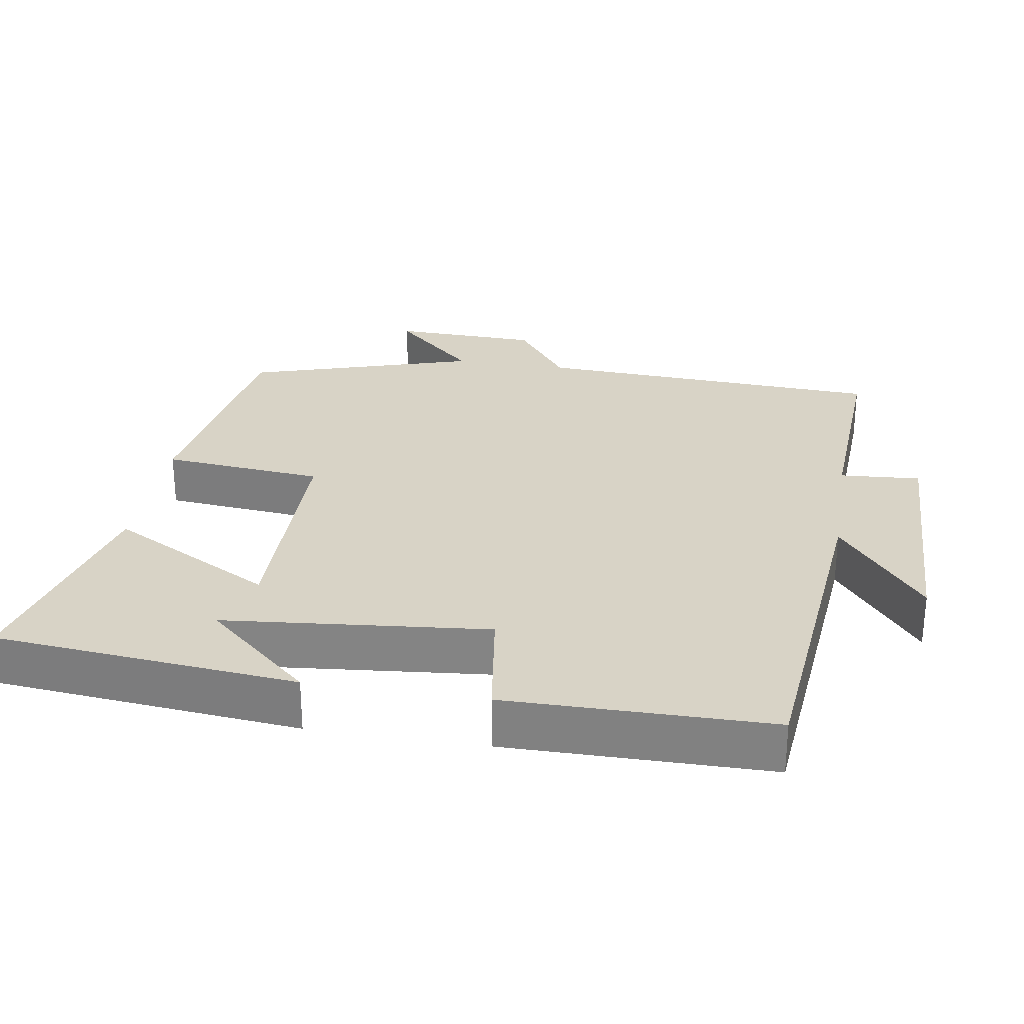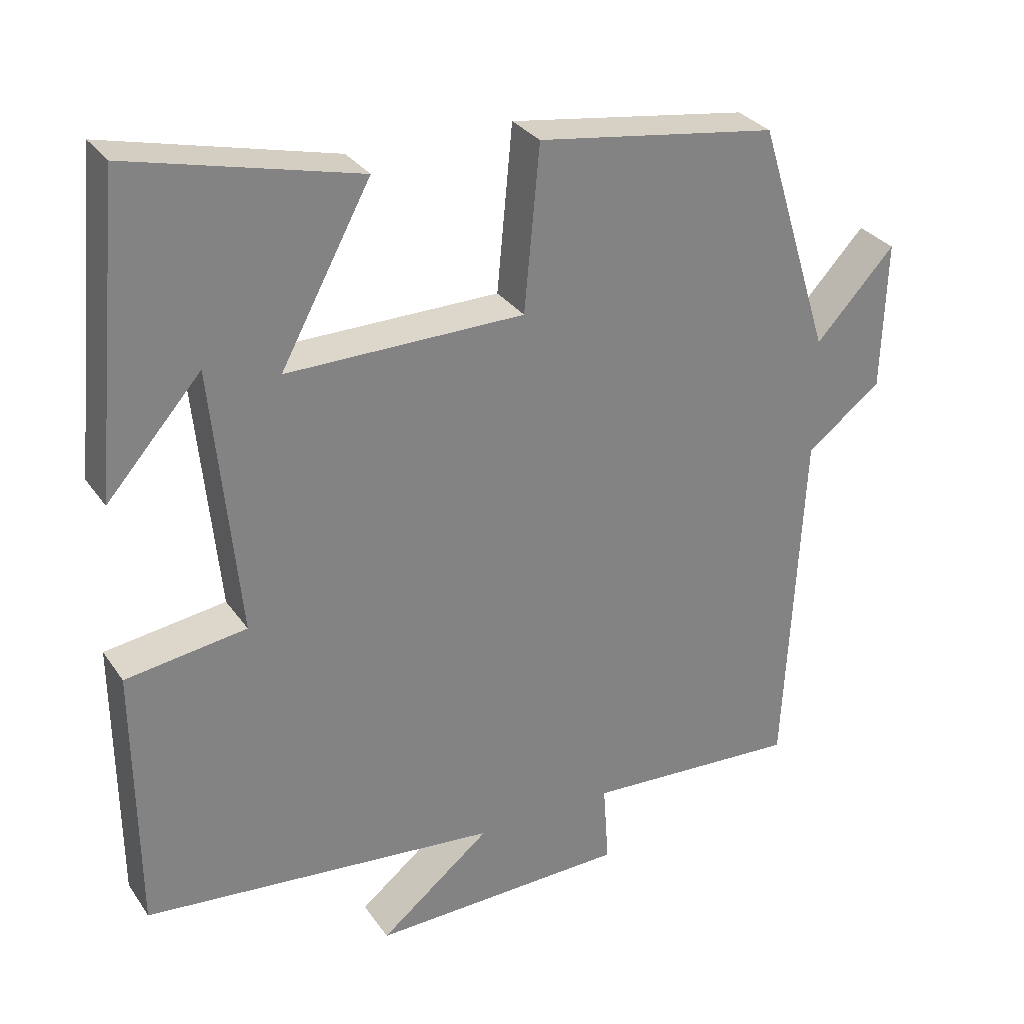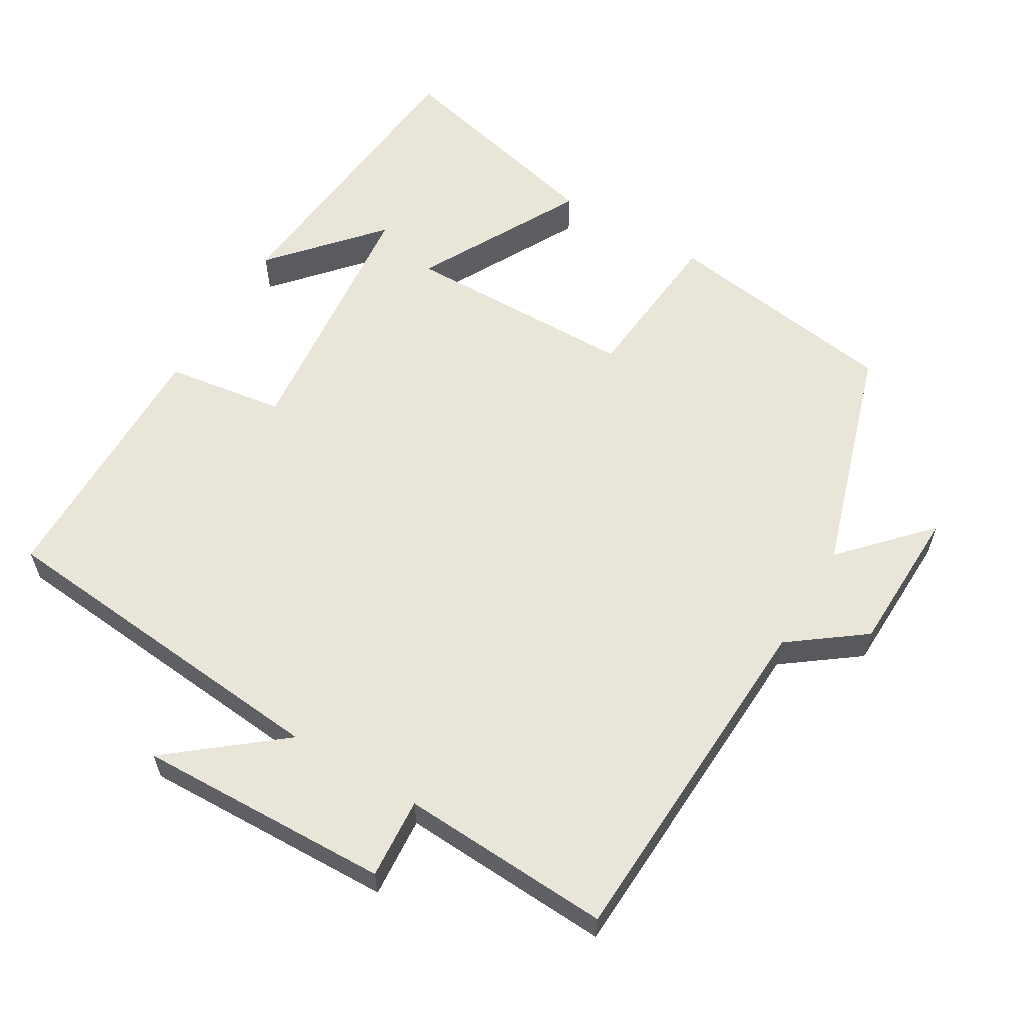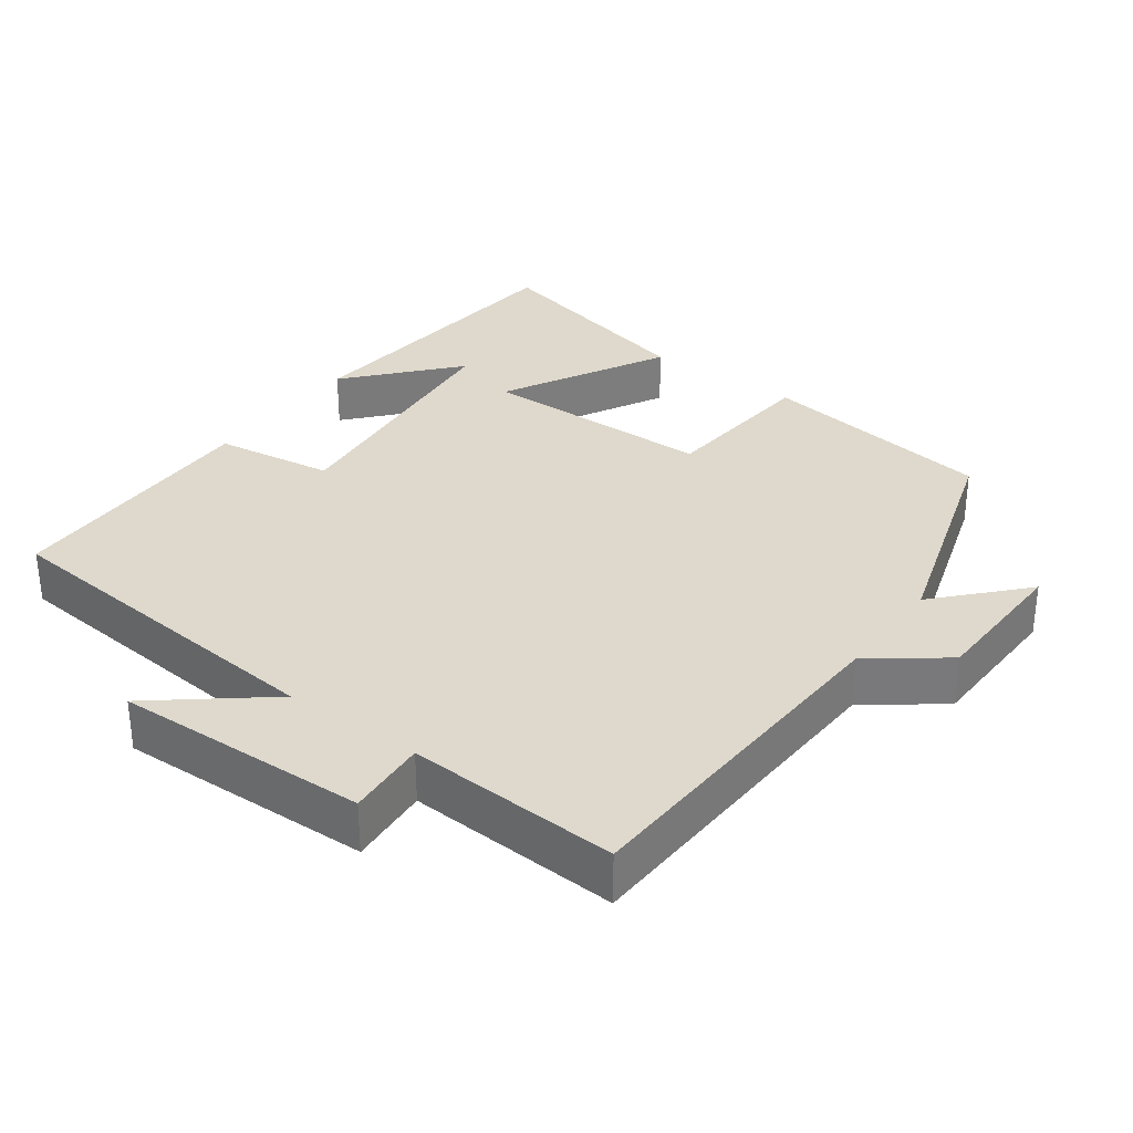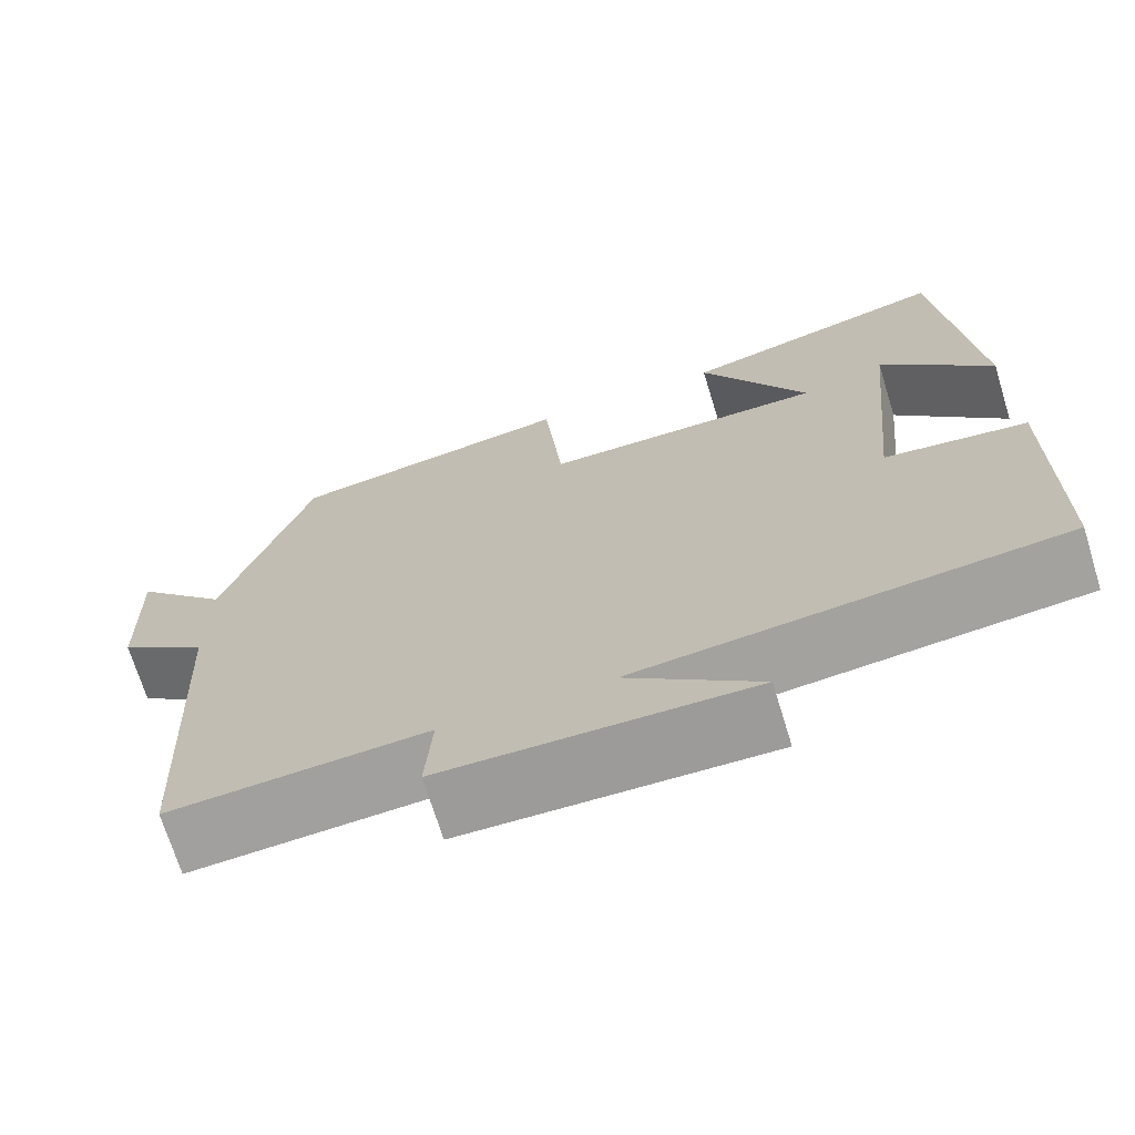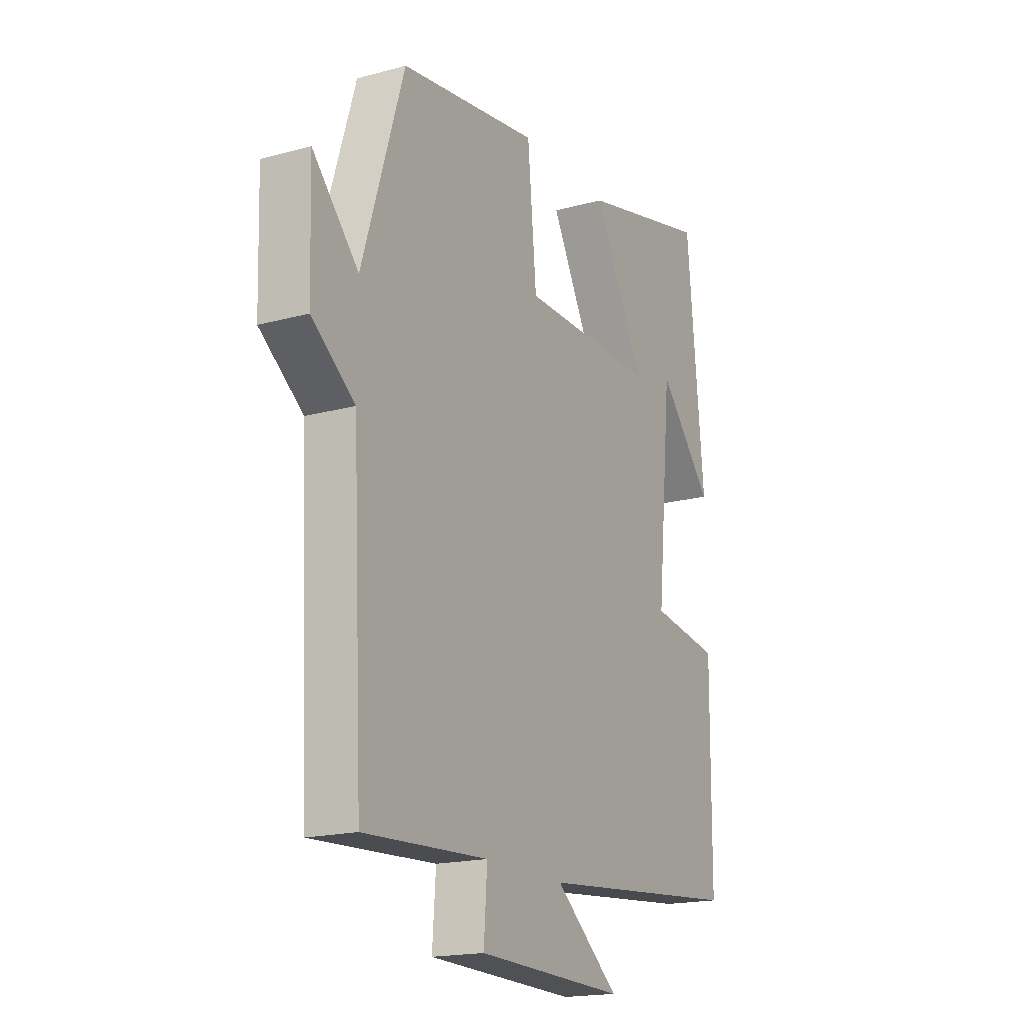
<metadata>
{"format":"obj","ext":"obj","renderer":"f3d","projection":"perspective","resolution":1024,"background":"white","views":[{"elev":28.2,"azim":99.3,"up":"+Y"},{"elev":30.2,"azim":151.7,"up":"+Z"},{"elev":59.7,"azim":-149.4,"up":"+Y"},{"elev":32.2,"azim":-144.0,"up":"+Y"},{"elev":-70.5,"azim":17.1,"up":"+Z"},{"elev":-18.1,"azim":-62.1,"up":"+Z"}]}
</metadata>
<code>
v 0.46 0.07 0.576
v 0.5 0.07 0.156
v 0.371 0.07 0.302
v 0.335 0.07 -0.064
v 0.5 0.07 -0.088
v 0.497 0.07 -0.454
v 0.009 0.07 -0.5
v 0.161 0.07 -0.622
v -0.191 0.07 -0.612
v -0.183 0.07 -0.5
v -0.476 0.07 -0.516
v -0.5 0.07 -0.03
v -0.602 0.07 0.046
v -0.608 0.07 0.25
v -0.5 0.07 0.134
v -0.401 0.07 0.452
v -0.073 0.07 0.5
v -0.052 0.07 0.276
v 0.272 0.07 0.272
v 0.149 0.07 0.5
v 0.46 0 0.576
v 0.5 0 0.156
v 0.371 0 0.302
v 0.335 0 -0.064
v 0.5 0 -0.088
v 0.497 0 -0.454
v 0.009 0 -0.5
v 0.161 0 -0.622
v -0.191 0 -0.612
v -0.183 0 -0.5
v -0.476 0 -0.516
v -0.5 0 -0.03
v -0.602 0 0.046
v -0.608 0 0.25
v -0.5 0 0.134
v -0.401 0 0.452
v -0.073 0 0.5
v -0.052 0 0.276
v 0.272 0 0.272
v 0.149 0 0.5
f 19 20 1
f 15 16 17 18
f 15 18 19
f 12 13 14 15
f 10 11 12 15
f 10 15 19
f 7 8 9 10
f 4 5 6 7
f 3 4 7 10
f 1 2 3
f 1 3 10 19
f 21 40 39
f 38 37 36 35
f 39 38 35
f 35 34 33 32
f 35 32 31 30
f 39 35 30
f 30 29 28 27
f 27 26 25 24
f 30 27 24 23
f 23 22 21
f 39 30 23 21
f 1 21 22 2
f 2 22 23 3
f 3 23 24 4
f 4 24 25 5
f 5 25 26 6
f 6 26 27 7
f 7 27 28 8
f 8 28 29 9
f 9 29 30 10
f 10 30 31 11
f 11 31 32 12
f 12 32 33 13
f 13 33 34 14
f 14 34 35 15
f 15 35 36 16
f 16 36 37 17
f 17 37 38 18
f 18 38 39 19
f 19 39 40 20
f 20 40 21 1

</code>
